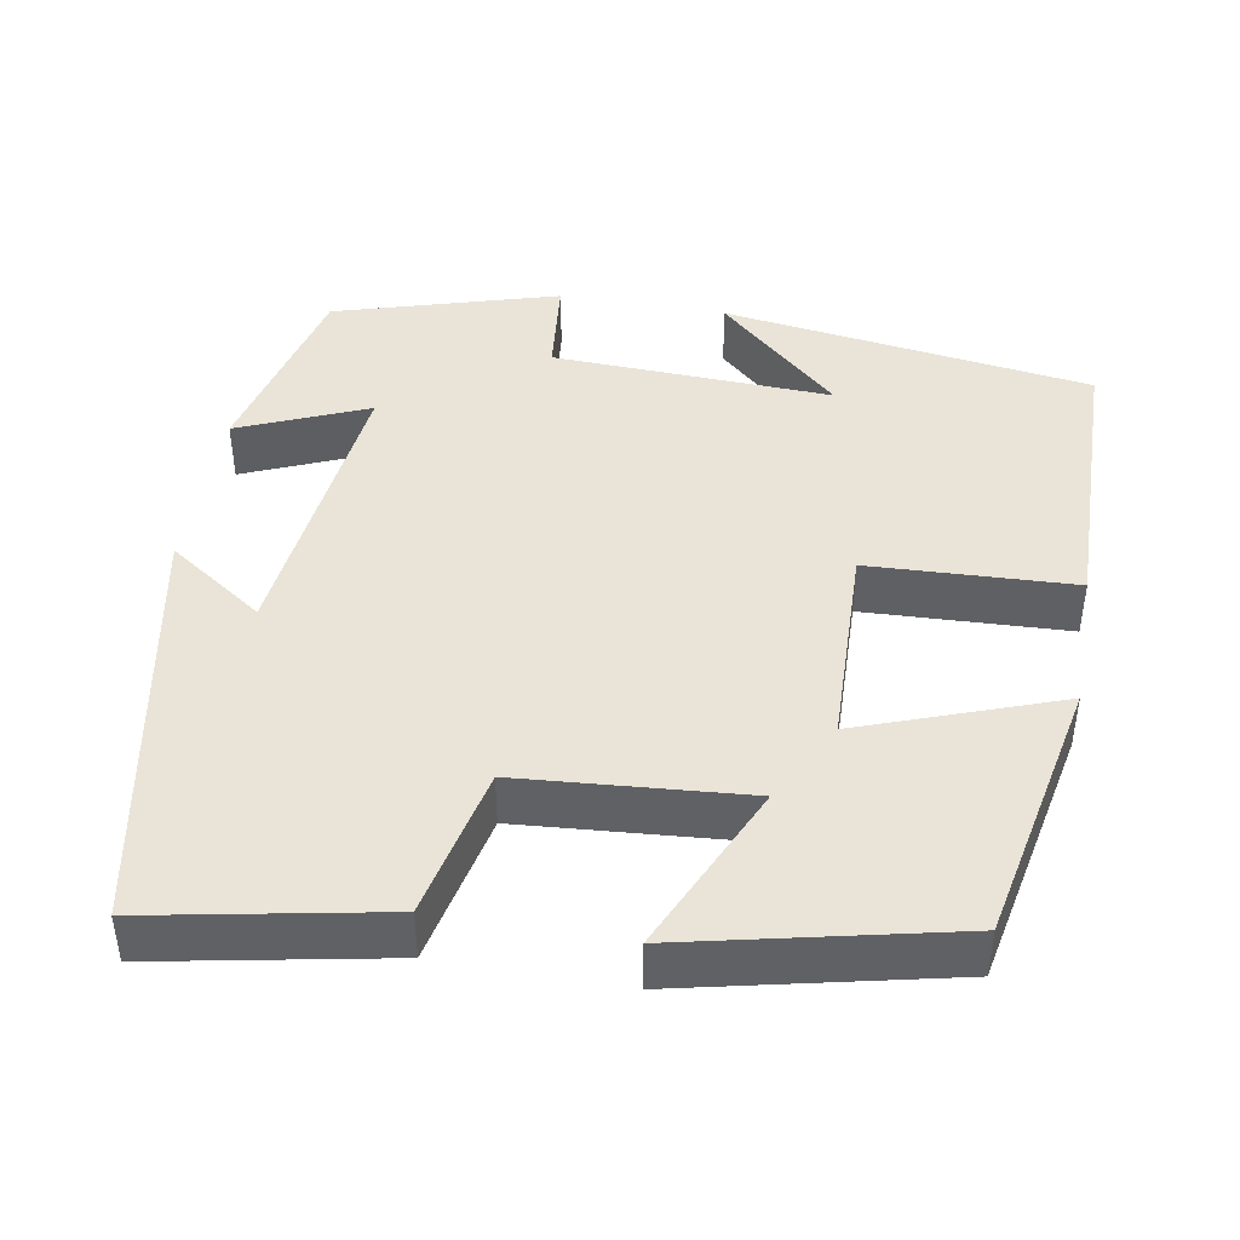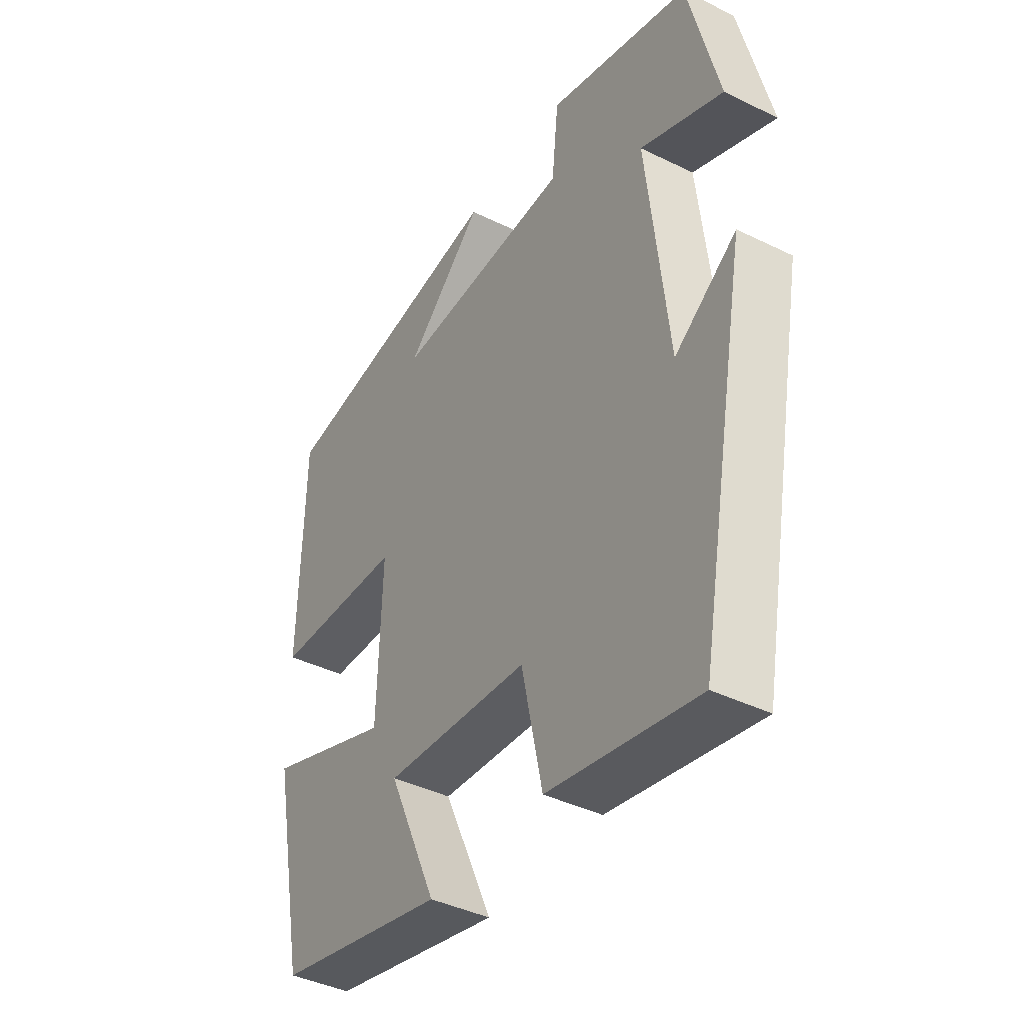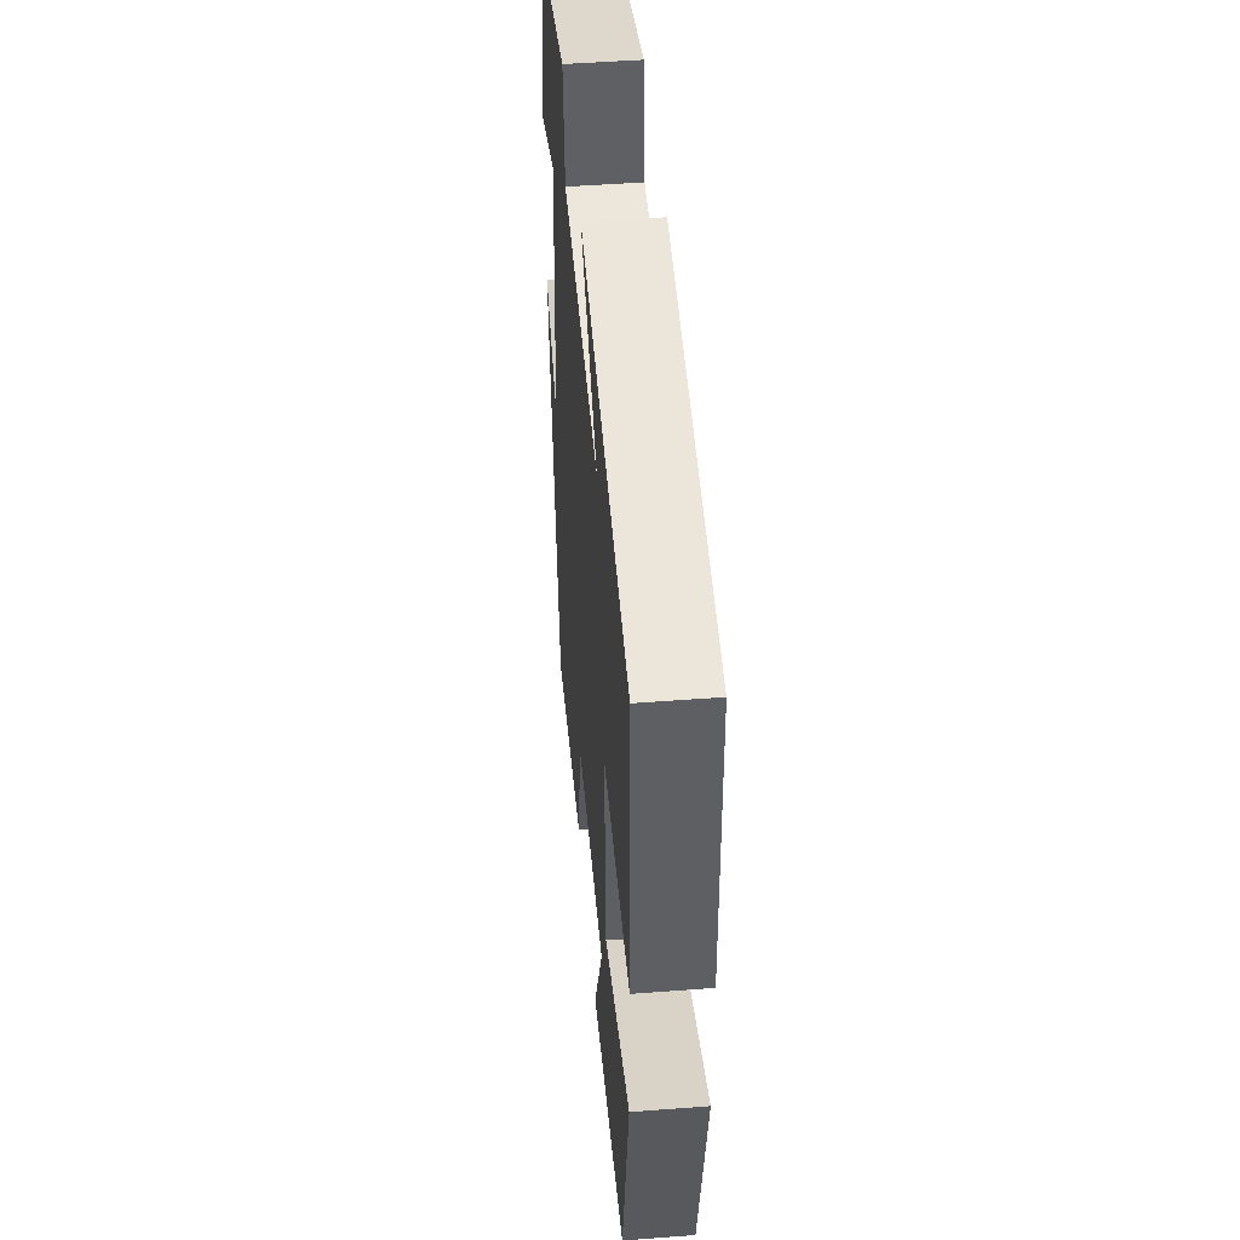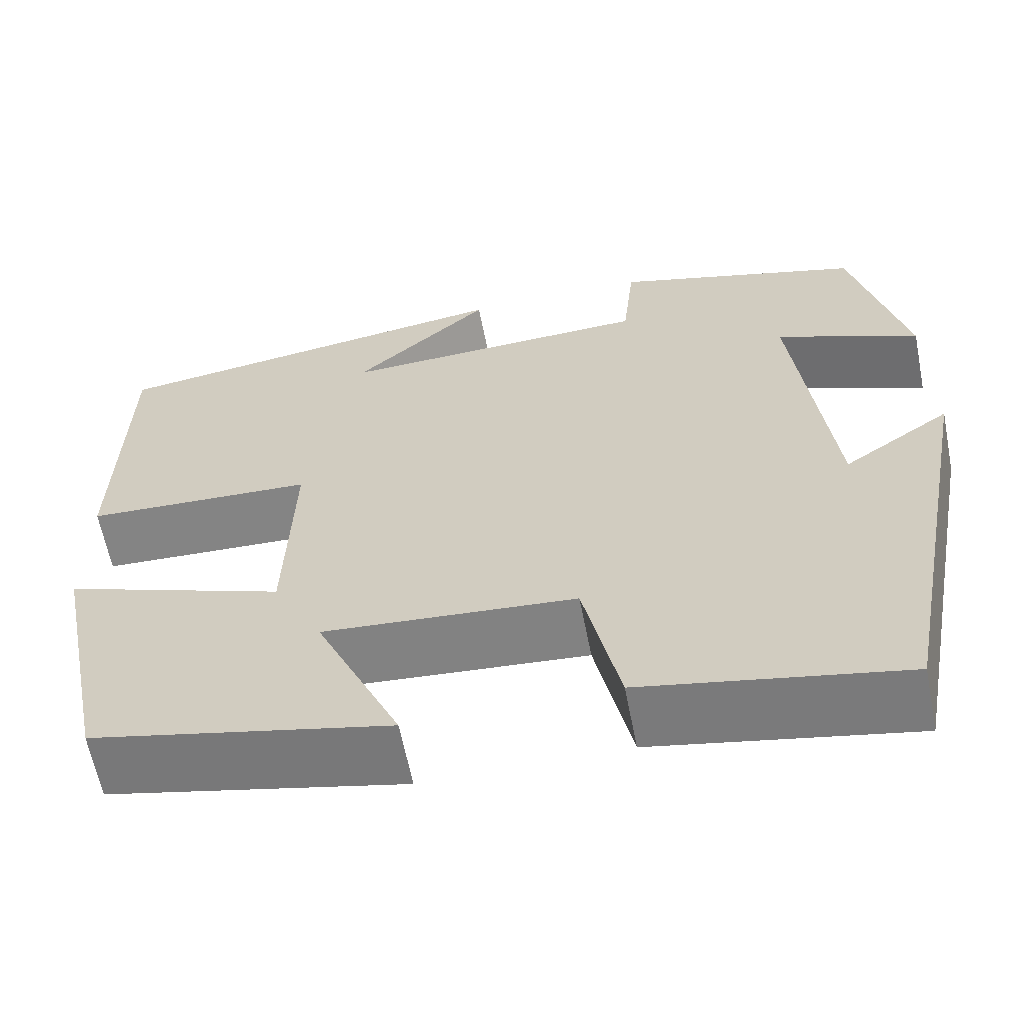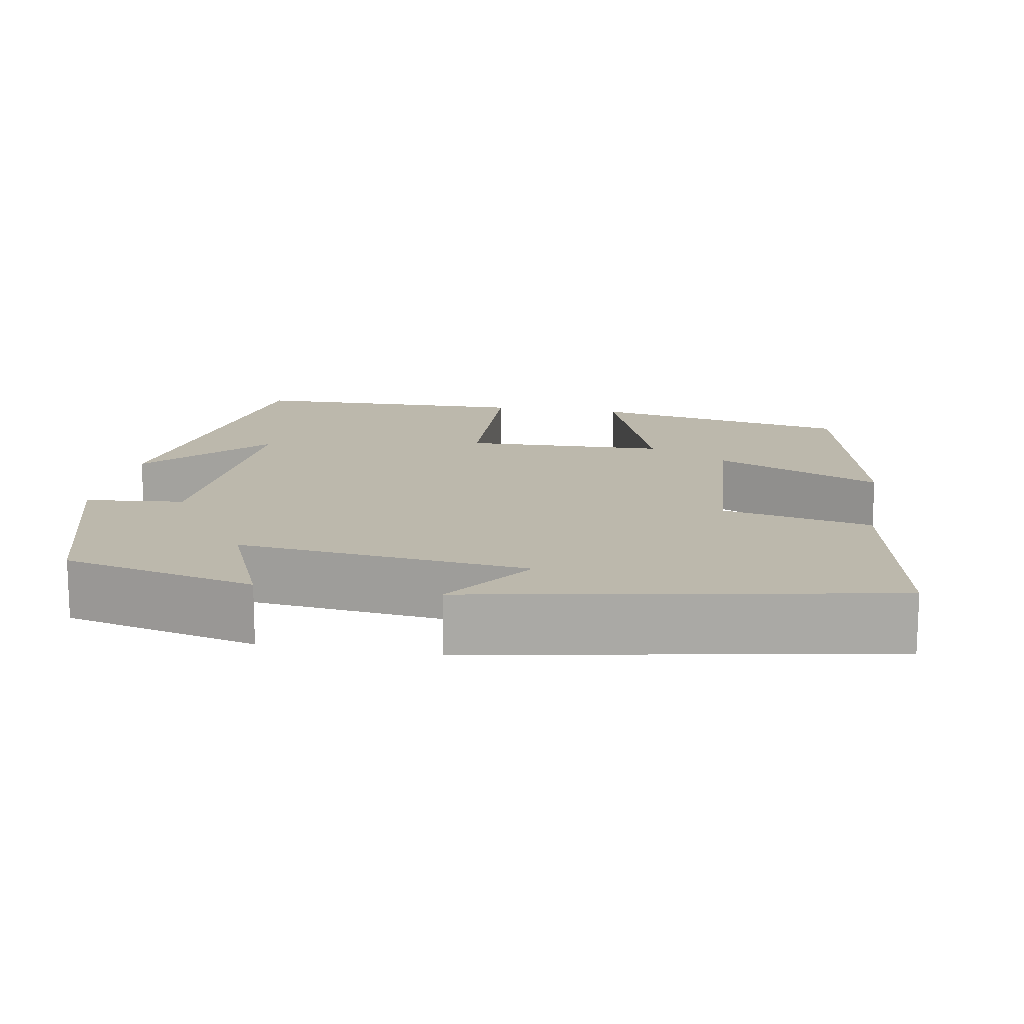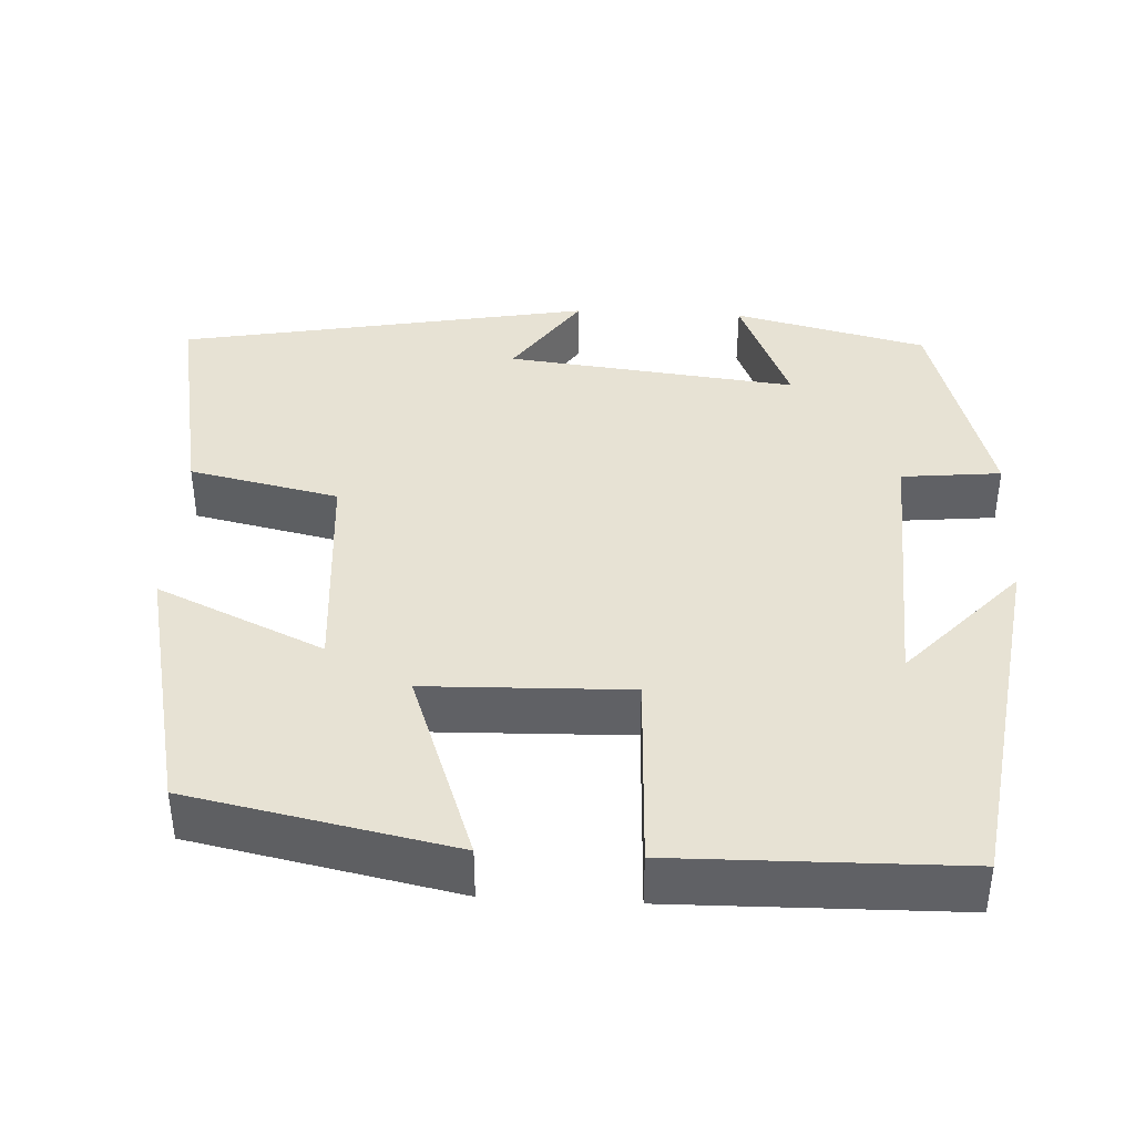
<metadata>
{"format":"obj","ext":"obj","renderer":"f3d","projection":"perspective","resolution":1024,"background":"white","views":[{"elev":43.5,"azim":-170.0,"up":"+Y"},{"elev":-41.0,"azim":59.2,"up":"+Z"},{"elev":48.2,"azim":-94.9,"up":"+Z"},{"elev":-62.2,"azim":11.1,"up":"+Z"},{"elev":14.6,"azim":100.1,"up":"+Y"},{"elev":39.9,"azim":-86.9,"up":"+Y"}]}
</metadata>
<code>
v -0.434 0.07 -0.426
v -0.5 0.07 -0.097
v -0.256 0.07 -0.186
v -0.248 0.07 0.068
v -0.5 0.07 0.079
v -0.493 0.07 0.435
v -0.038 0.07 0.5
v -0.189 0.07 0.362
v 0.155 0.07 0.376
v 0.168 0.07 0.5
v 0.442 0.07 0.419
v 0.5 0.07 0.177
v 0.342 0.07 0.244
v 0.382 0.07 -0.12
v 0.5 0.07 -0.039
v 0.403 0.07 -0.555
v 0.118 0.07 -0.5
v 0.078 0.07 -0.313
v -0.2 0.07 -0.291
v -0.106 0.07 -0.5
v -0.434 0 -0.426
v -0.5 0 -0.097
v -0.256 0 -0.186
v -0.248 0 0.068
v -0.5 0 0.079
v -0.493 0 0.435
v -0.038 0 0.5
v -0.189 0 0.362
v 0.155 0 0.376
v 0.168 0 0.5
v 0.442 0 0.419
v 0.5 0 0.177
v 0.342 0 0.244
v 0.382 0 -0.12
v 0.5 0 -0.039
v 0.403 0 -0.555
v 0.118 0 -0.5
v 0.078 0 -0.313
v -0.2 0 -0.291
v -0.106 0 -0.5
f 1 2 3
f 20 1 3
f 19 20 3
f 18 19 3 4
f 16 17 18
f 16 18 4
f 14 15 16
f 13 14 16 4
f 11 12 13
f 10 11 13
f 9 10 13
f 13 4 5
f 9 13 5
f 8 9 5
f 5 6 7 8
f 23 22 21
f 23 21 40
f 23 40 39
f 24 23 39 38
f 38 37 36
f 24 38 36
f 36 35 34
f 24 36 34 33
f 33 32 31
f 33 31 30
f 33 30 29
f 25 24 33
f 25 33 29
f 25 29 28
f 28 27 26 25
f 1 21 22 2
f 2 22 23 3
f 3 23 24 4
f 4 24 25 5
f 5 25 26 6
f 6 26 27 7
f 7 27 28 8
f 8 28 29 9
f 9 29 30 10
f 10 30 31 11
f 11 31 32 12
f 12 32 33 13
f 13 33 34 14
f 14 34 35 15
f 15 35 36 16
f 16 36 37 17
f 17 37 38 18
f 18 38 39 19
f 19 39 40 20
f 20 40 21 1

</code>
